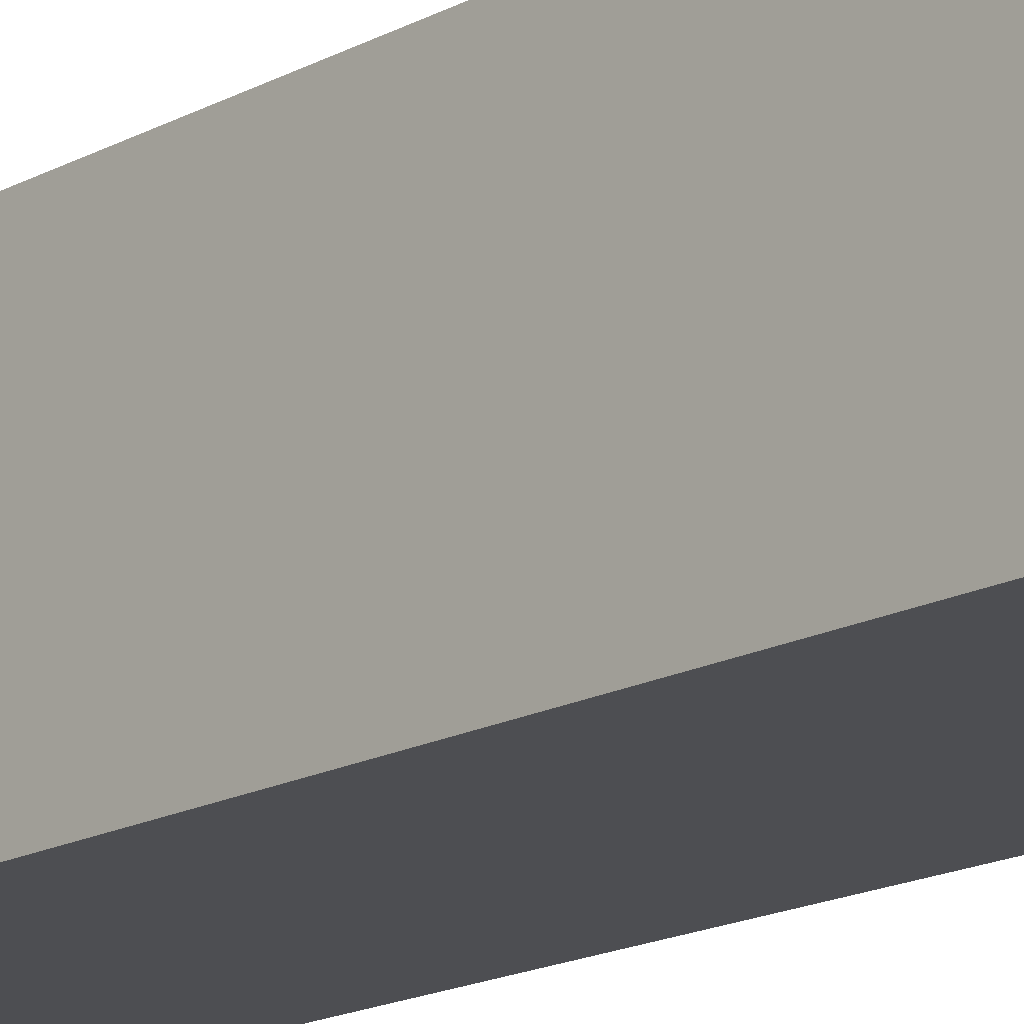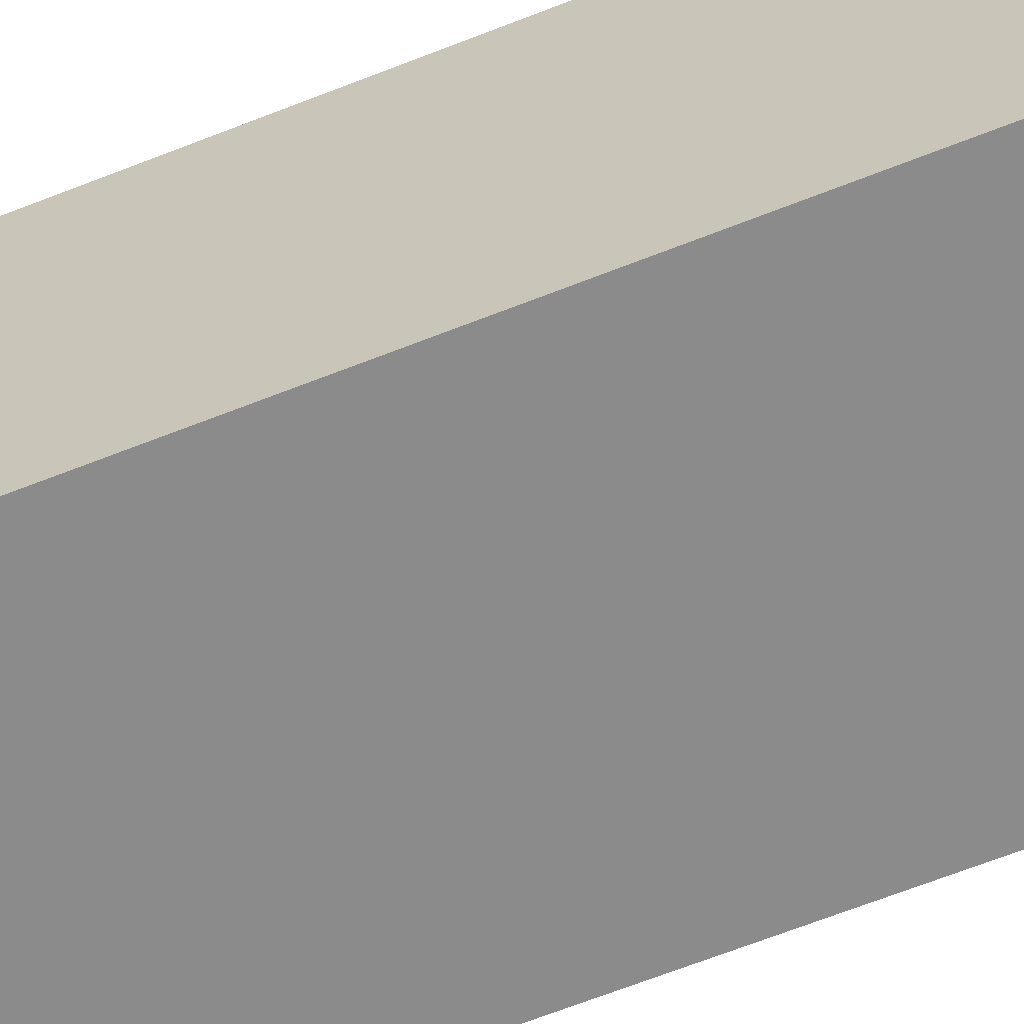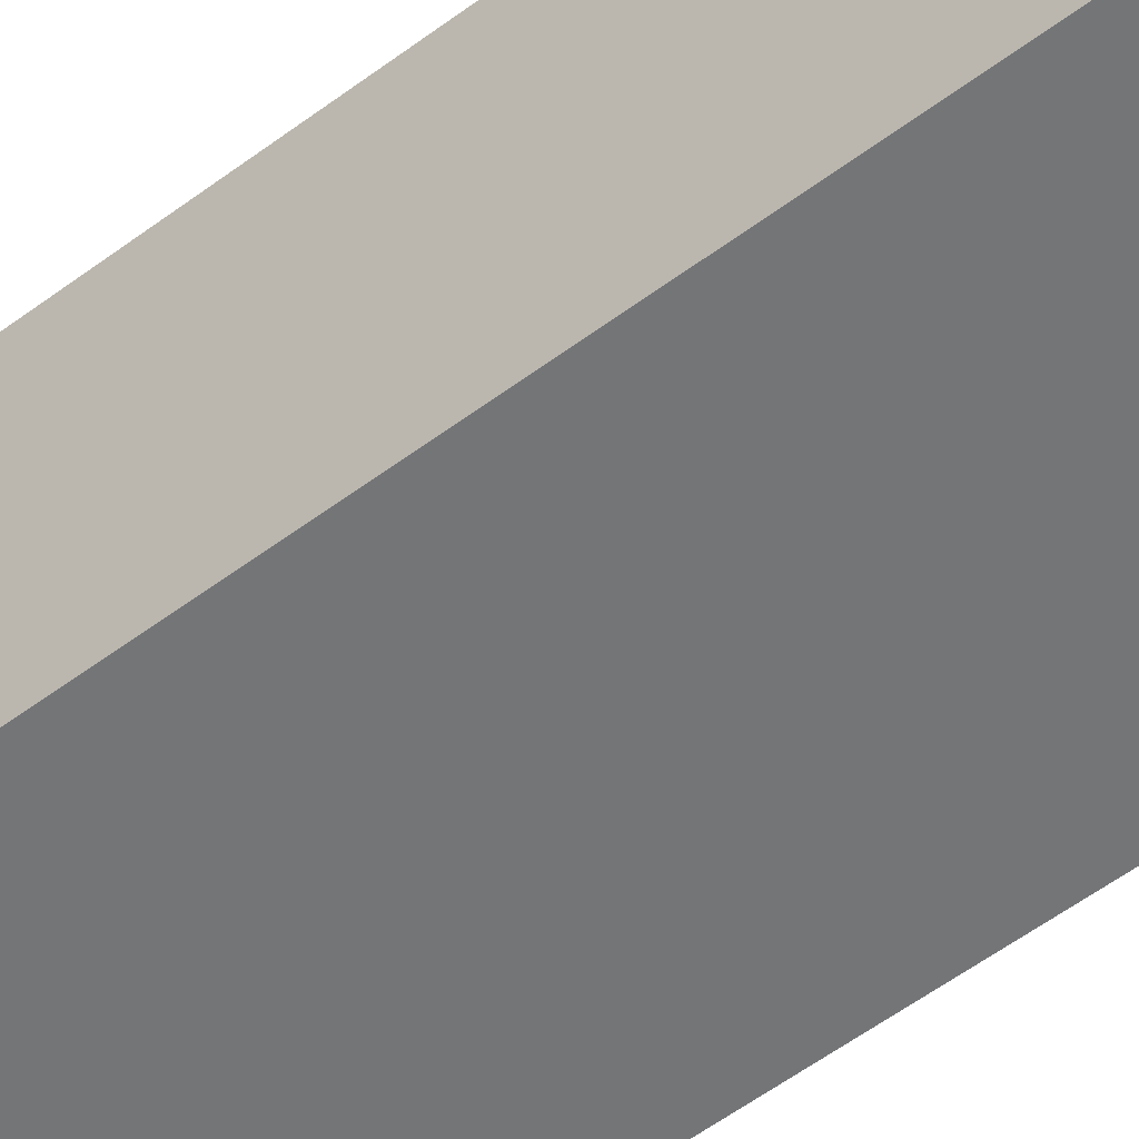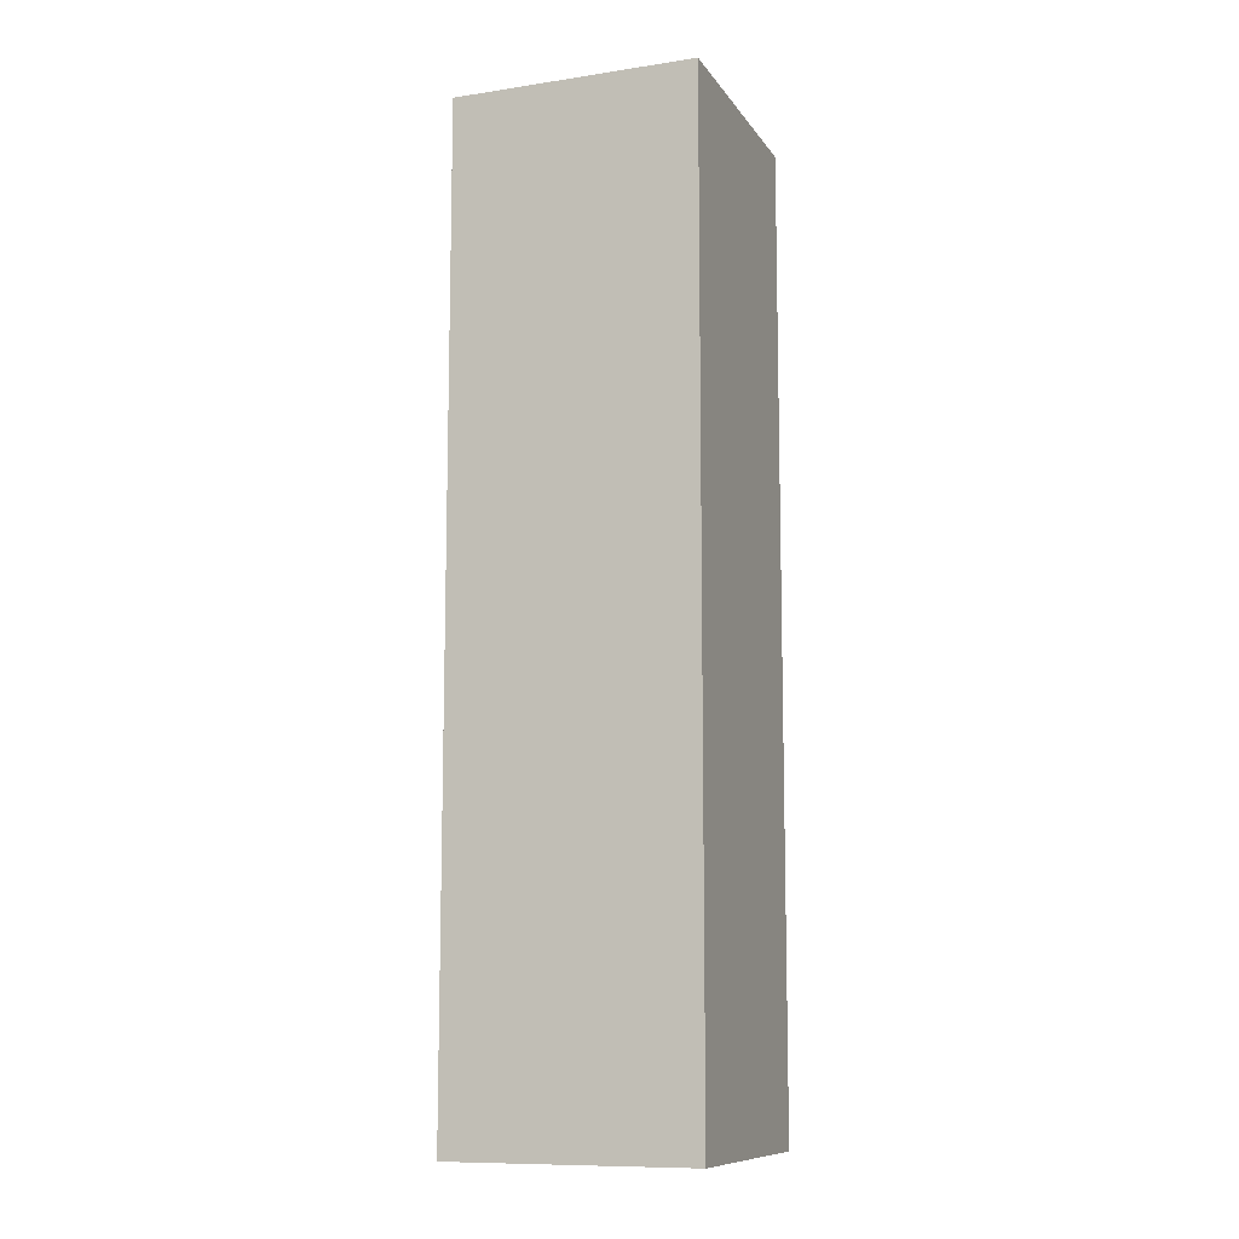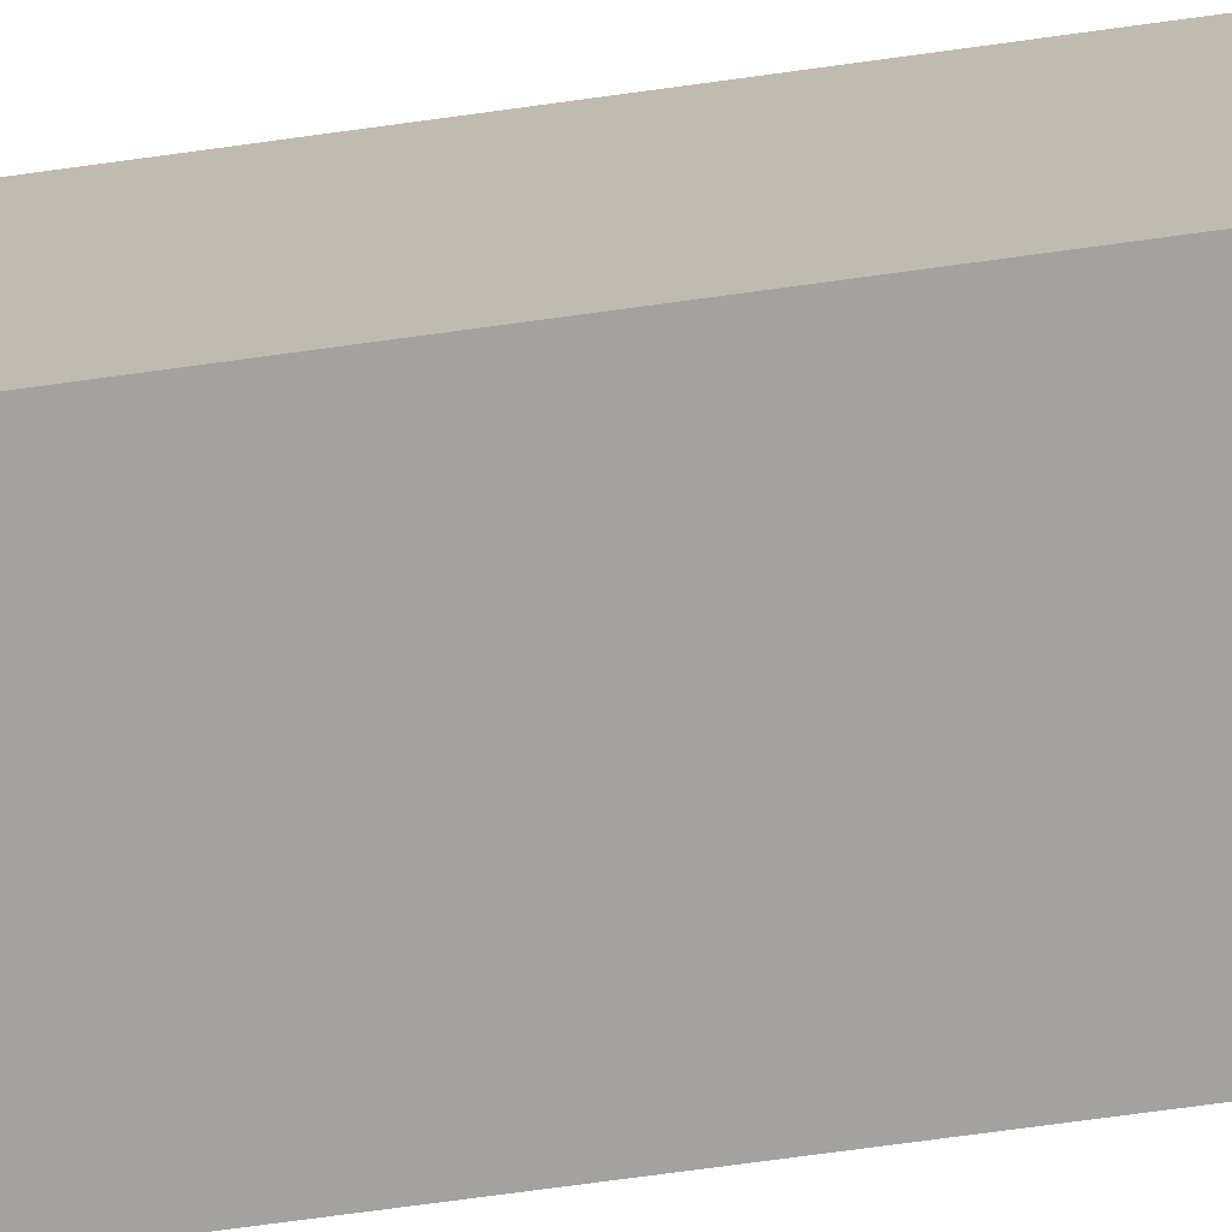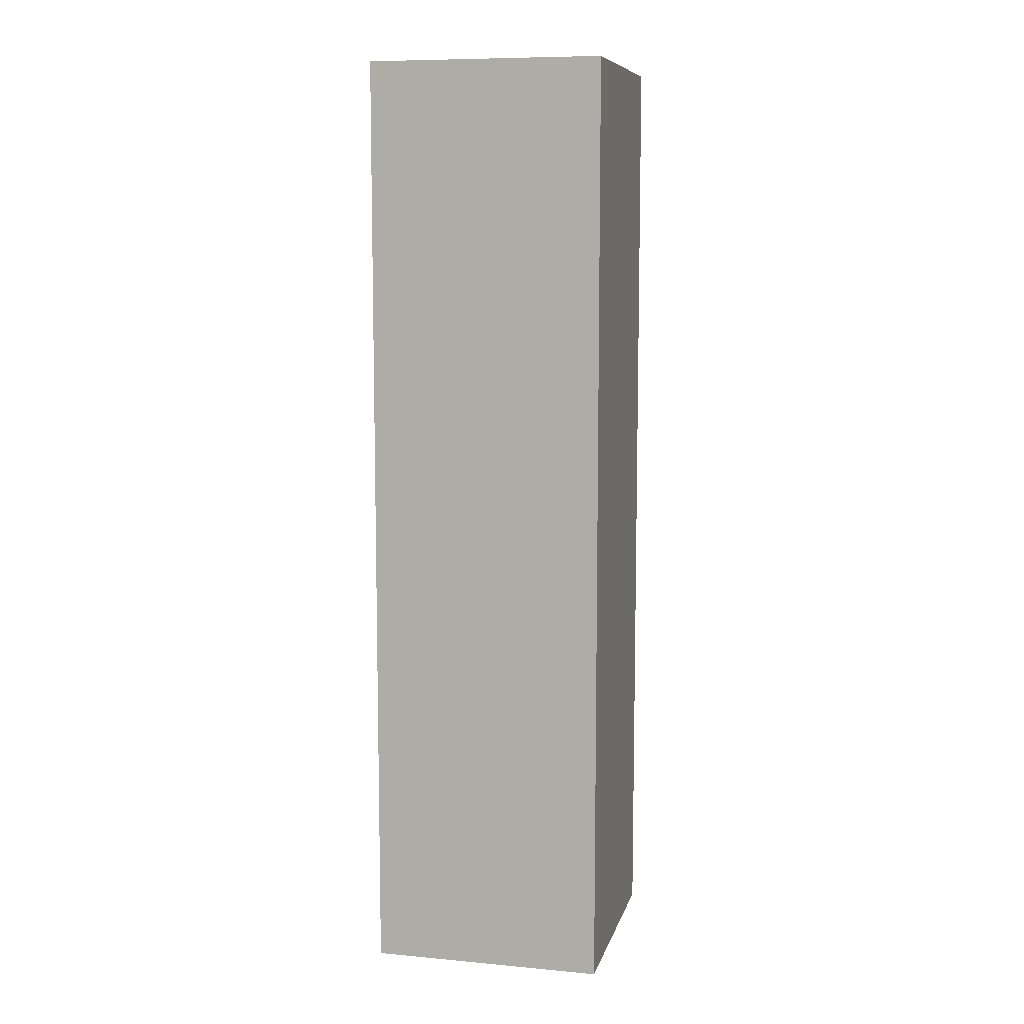
<metadata>
{"format":"obj","ext":"obj","renderer":"f3d","projection":"perspective","resolution":1024,"background":"white","views":[{"elev":-17.2,"azim":136.8,"up":"+Y"},{"elev":-63.8,"azim":112.0,"up":"+Y"},{"elev":-56.5,"azim":128.0,"up":"+Y"},{"elev":-10.5,"azim":-159.3,"up":"+Z"},{"elev":-72.4,"azim":-82.2,"up":"+Y"},{"elev":8.9,"azim":103.7,"up":"+Z"}]}
</metadata>
<code>
o
v 0 0 0.2
v 0 0 -0.2
v 0 0.1 0.2
v 0 0.1 -0.2
v 0.1 0 0.2
v 0.1 0 -0.2
v 0.1 0.1 0.2
v 0.1 0.1 -0.2
v 0 0 0.2
v 0 0.1 0.2
v 0.1 0 0.2
v 0.1 0.1 0.2
v 0 0 -0.2
v 0 0.1 -0.2
v 0.1 0 -0.2
v 0.1 0.1 -0.2
v 0 0 0.2
v 0.1 0 0.2
v 0 0 -0.2
v 0.1 0 -0.2
v 0 0.1 0.2
v 0.1 0.1 0.2
v 0 0.1 -0.2
v 0.1 0.1 -0.2
f 3 2 1
f 4 2 3
f 5 6 7
f 7 6 8
f 11 10 9
f 12 10 11
f 13 14 15
f 15 14 16
f 19 18 17
f 20 18 19
f 21 22 23
f 23 22 24

</code>
